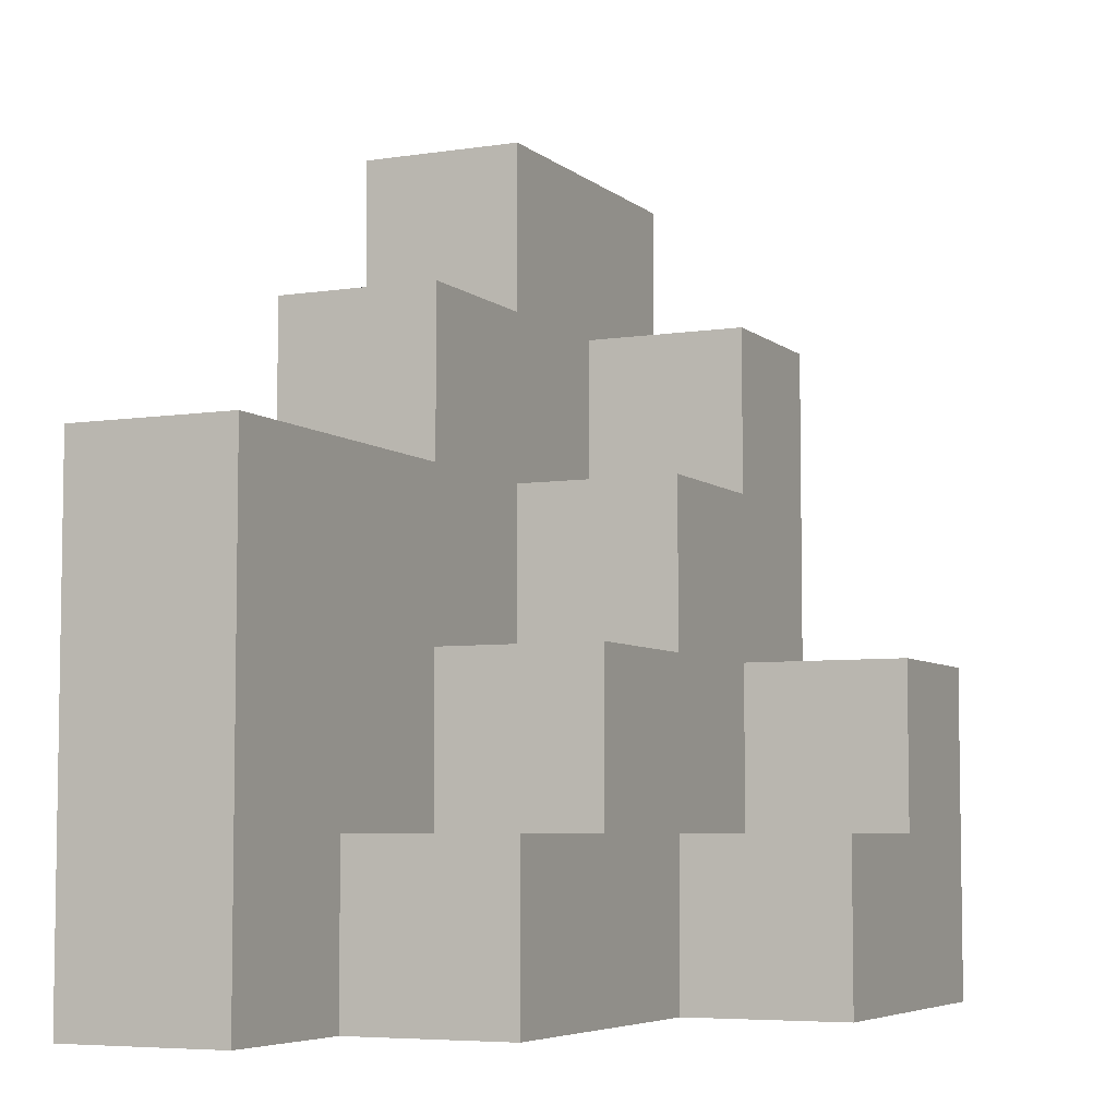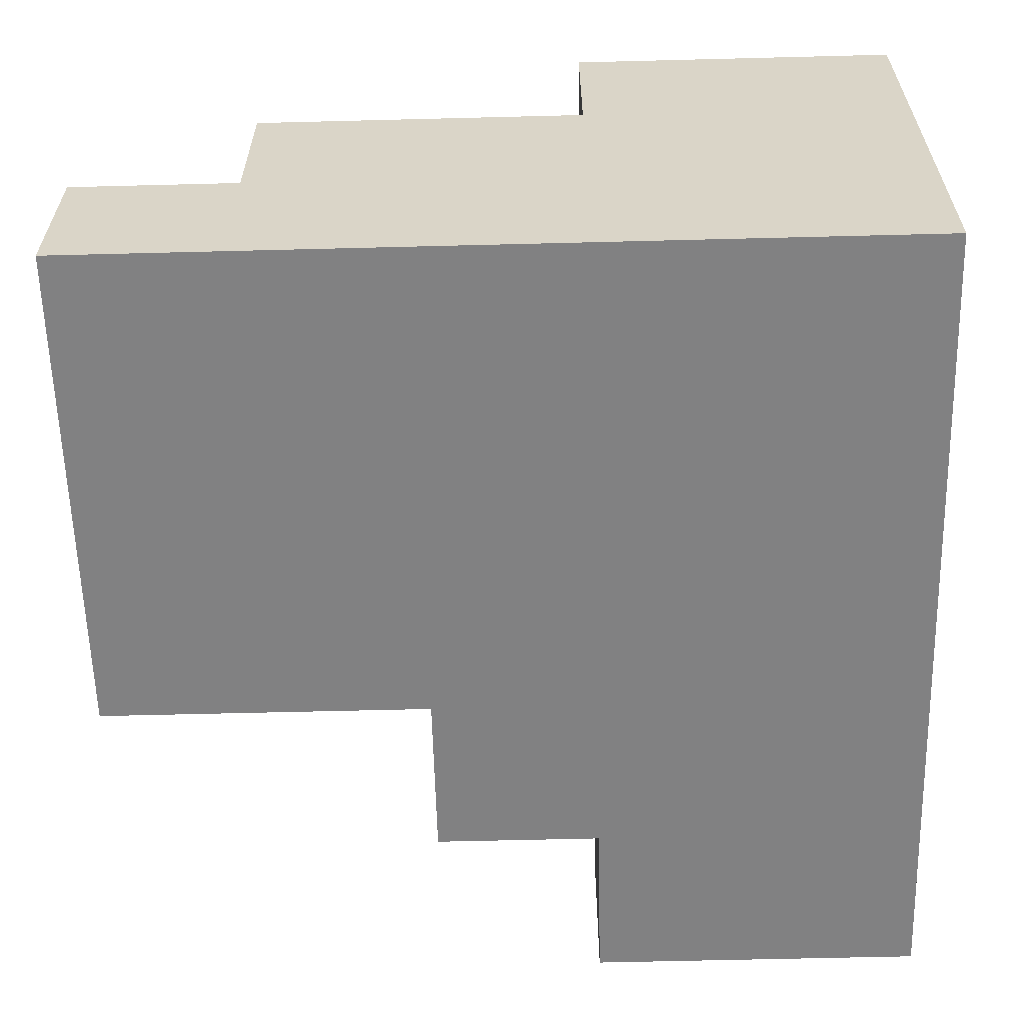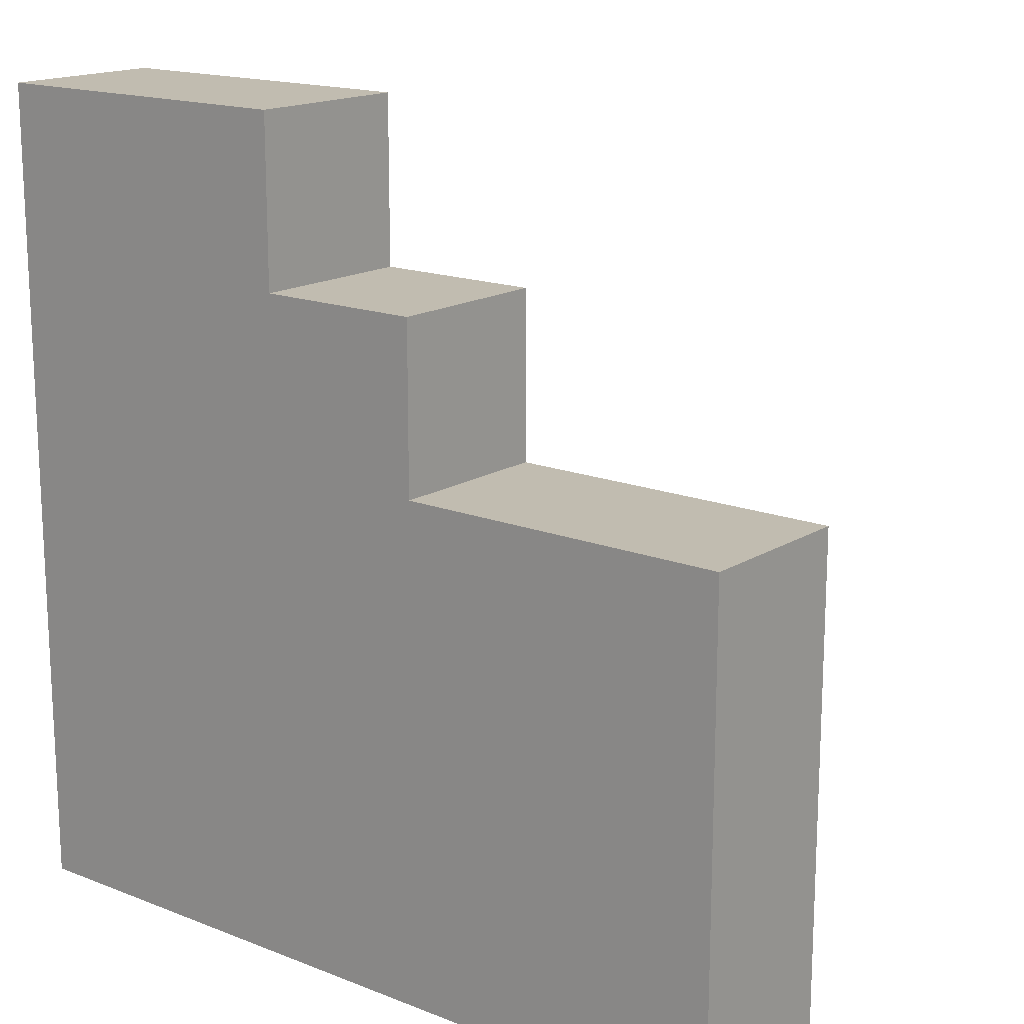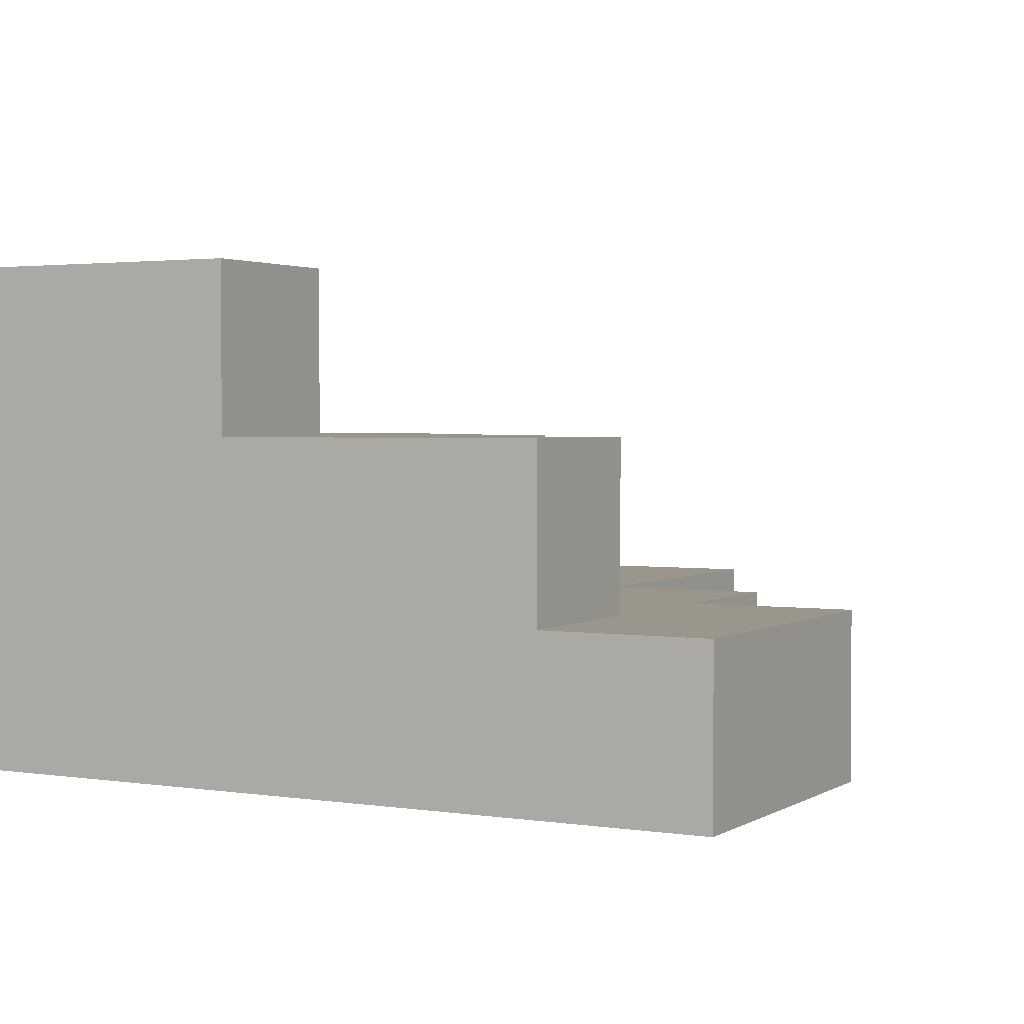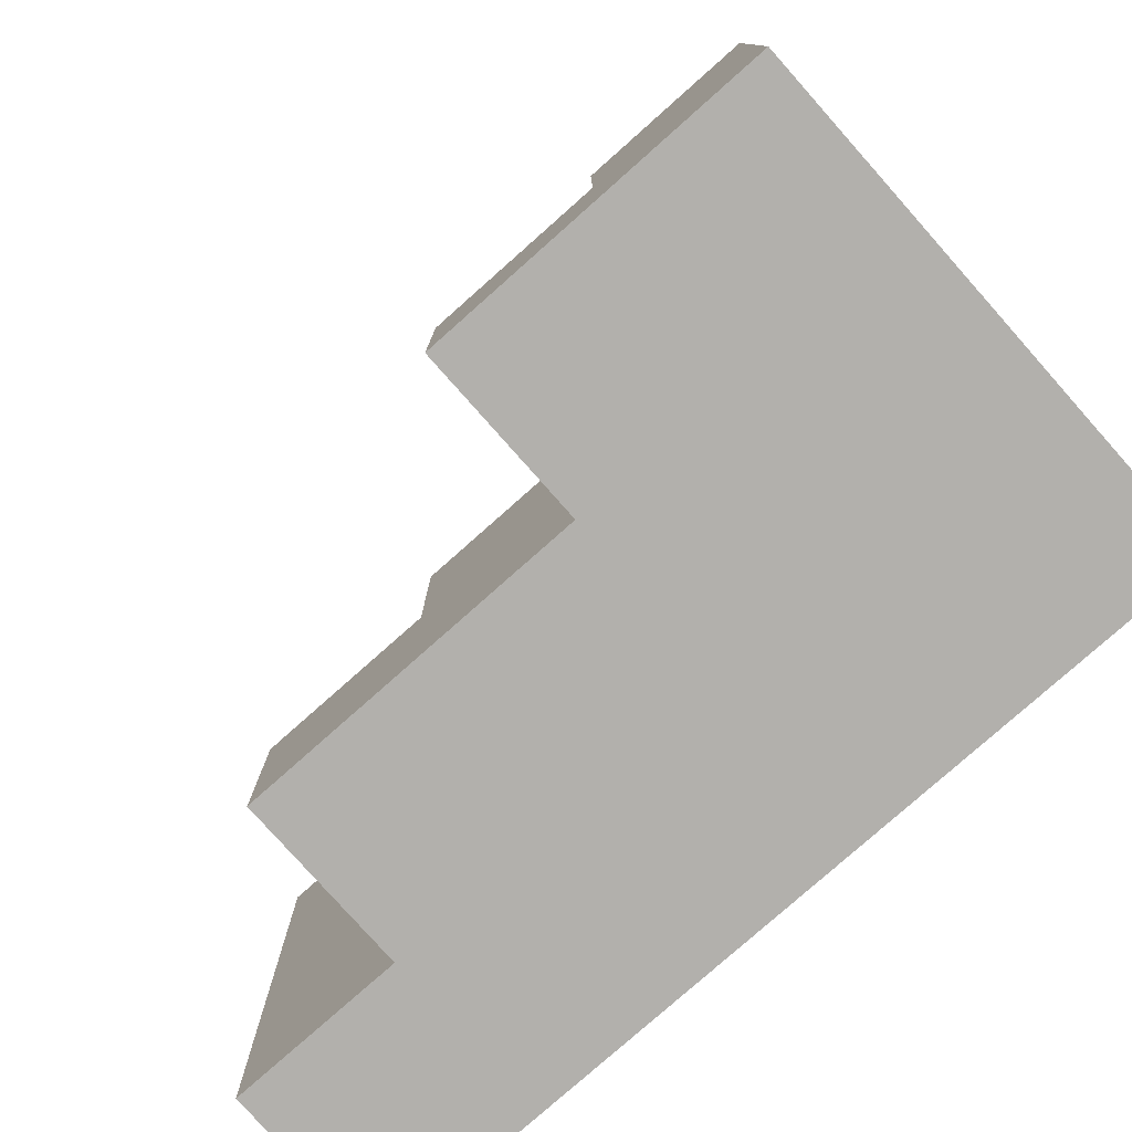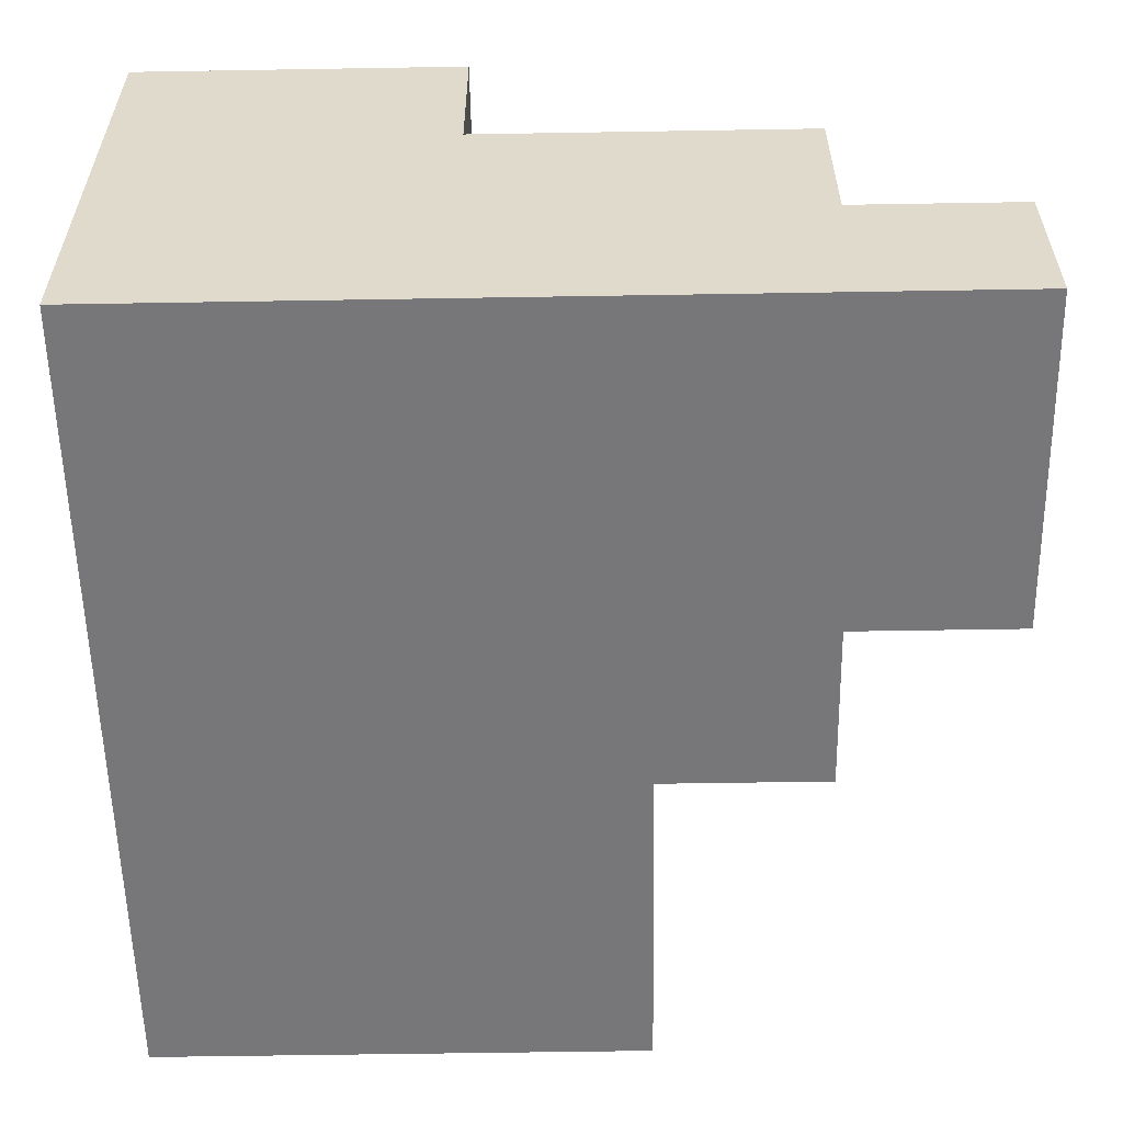
<metadata>
{"format":"obj","ext":"obj","renderer":"f3d","projection":"perspective","resolution":1024,"background":"white","views":[{"elev":-5.8,"azim":-64.8,"up":"+Y"},{"elev":-60.5,"azim":1.5,"up":"+Z"},{"elev":16.4,"azim":-141.2,"up":"+Y"},{"elev":2.3,"azim":118.4,"up":"+Z"},{"elev":-78.8,"azim":41.6,"up":"+Y"},{"elev":-57.2,"azim":91.0,"up":"+Z"}]}
</metadata>
<code>
g Flea-1
v -2.5 0 -0.5
v -2.5 0 -1.5
v -2.5 3 -0.5
v -2.5 3 -1.5
v -1.5 0 0.5
v -1.5 0 -0.5
v -1.5 1 0.5
v -1.5 1 -0.5
v -0.5 1 0.5
v -0.5 1 -0.5
v -0.5 2 0.5
v -0.5 2 -0.5
v -0.5 3 -0.5
v -0.5 3 -1.5
v -0.5 4 -0.5
v -0.5 4 -1.5
v 0.5 0 1.5
v 0.5 0 0.5
v 0.5 1 1.5
v 0.5 1 0.5
v 0.5 2 0.5
v 0.5 2 -0.5
v 0.5 3 0.5
v 0.5 3 -0.5
v 0.5 4 -0.5
v 0.5 4 -1.5
v 0.5 5 -0.5
v 0.5 5 -1.5
v 1.5 1 1.5
v 1.5 1 0.5
v 1.5 2 1.5
v 1.5 2 0.5
v 1.5 3 0.5
v 1.5 3 -0.5
v 1.5 4 0.5
v 1.5 4 -0.5
v 2.5 0 1.5
v 2.5 0 -0.5
v 2.5 0 -1.5
v 2.5 1 1.5
v 2.5 1 0.5
v 2.5 1 -0.5
v 2.5 2 1.5
v 2.5 2 0.5
v 2.5 2 -0.5
v 2.5 3 0.5
v 2.5 3 -0.5
v 2.5 4 0.5
v 2.5 4 -0.5
v 2.5 5 -0.5
v 2.5 5 -1.5
v 0.5 0 1.5
v 0.5 1 1.5
v 1.5 0 1.5
v 1.5 1 1.5
v 1.5 2 1.5
v 2.5 0 1.5
v 2.5 1 1.5
v 2.5 2 1.5
v -1.5 0 0.5
v -1.5 1 0.5
v -0.5 0 0.5
v -0.5 1 0.5
v -0.5 2 0.5
v 0.5 0 0.5
v 0.5 1 0.5
v 0.5 2 0.5
v 0.5 3 0.5
v 1.5 1 0.5
v 1.5 2 0.5
v 1.5 3 0.5
v 1.5 4 0.5
v 2.5 2 0.5
v 2.5 3 0.5
v 2.5 4 0.5
v -2.5 0 -0.5
v -2.5 3 -0.5
v -1.5 0 -0.5
v -1.5 1 -0.5
v -0.5 1 -0.5
v -0.5 2 -0.5
v -0.5 3 -0.5
v -0.5 4 -0.5
v 0.5 2 -0.5
v 0.5 3 -0.5
v 0.5 4 -0.5
v 0.5 5 -0.5
v 1.5 3 -0.5
v 1.5 4 -0.5
v 2.5 4 -0.5
v 2.5 5 -0.5
v -2.5 0 -1.5
v -2.5 3 -1.5
v -0.5 3 -1.5
v -0.5 4 -1.5
v 0.5 4 -1.5
v 0.5 5 -1.5
v 2.5 0 -1.5
v 2.5 5 -1.5
v 0.5 0 1.5
v 1.5 0 1.5
v 2.5 0 1.5
v -1.5 0 0.5
v -0.5 0 0.5
v 0.5 0 0.5
v 1.5 0 0.5
v -2.5 0 -0.5
v -1.5 0 -0.5
v -0.5 0 -0.5
v 0.5 0 -0.5
v 1.5 0 -0.5
v 2.5 0 -0.5
v -2.5 0 -1.5
v 2.5 0 -1.5
v 0.5 1 1.5
v 1.5 1 1.5
v -1.5 1 0.5
v -0.5 1 0.5
v 0.5 1 0.5
v 1.5 1 0.5
v -1.5 1 -0.5
v -0.5 1 -0.5
v 1.5 2 1.5
v 2.5 2 1.5
v -0.5 2 0.5
v 0.5 2 0.5
v 1.5 2 0.5
v 2.5 2 0.5
v -0.5 2 -0.5
v 0.5 2 -0.5
v 0.5 3 0.5
v 1.5 3 0.5
v -2.5 3 -0.5
v -0.5 3 -0.5
v 0.5 3 -0.5
v 1.5 3 -0.5
v -2.5 3 -1.5
v -0.5 3 -1.5
v 1.5 4 0.5
v 2.5 4 0.5
v -0.5 4 -0.5
v 0.5 4 -0.5
v 1.5 4 -0.5
v 2.5 4 -0.5
v -0.5 4 -1.5
v 0.5 4 -1.5
v 0.5 5 -0.5
v 2.5 5 -0.5
v 0.5 5 -1.5
v 2.5 5 -1.5
f 3 2 1
f 4 2 3
f 7 6 5
f 8 6 7
f 11 10 9
f 12 10 11
f 15 14 13
f 16 14 15
f 19 18 17
f 20 18 19
f 23 22 21
f 24 22 23
f 27 26 25
f 28 26 27
f 31 30 29
f 32 30 31
f 35 34 33
f 36 34 35
f 37 38 40
f 40 38 41
f 38 39 42
f 41 38 42
f 40 41 43
f 41 42 44
f 43 41 44
f 42 39 45
f 44 42 45
f 44 45 46
f 45 39 47
f 46 45 47
f 46 47 48
f 47 39 49
f 48 47 49
f 49 39 50
f 50 39 51
f 54 53 52
f 55 53 54
f 57 55 54
f 58 56 55
f 58 55 57
f 59 56 58
f 62 61 60
f 63 61 62
f 65 63 62
f 66 64 63
f 66 63 65
f 67 64 66
f 69 67 66
f 70 68 67
f 70 67 69
f 71 68 70
f 73 71 70
f 74 72 71
f 74 71 73
f 75 72 74
f 78 77 76
f 79 77 78
f 80 77 79
f 81 77 80
f 82 77 81
f 84 83 82
f 84 82 81
f 85 83 84
f 86 83 85
f 88 87 86
f 88 86 85
f 89 87 88
f 90 87 89
f 91 87 90
f 92 93 94
f 94 95 96
f 92 94 98
f 96 97 98
f 94 96 98
f 98 97 99
f 105 101 100
f 106 102 101
f 106 101 105
f 108 104 103
f 109 105 104
f 109 104 108
f 110 106 105
f 110 105 109
f 111 102 106
f 111 106 110
f 112 102 111
f 113 110 109
f 113 108 107
f 113 112 111
f 113 111 110
f 113 109 108
f 114 112 113
f 115 116 119
f 119 116 120
f 117 118 121
f 121 118 122
f 123 124 127
f 127 124 128
f 125 126 129
f 129 126 130
f 131 132 135
f 135 132 136
f 133 134 137
f 137 134 138
f 139 140 143
f 143 140 144
f 141 142 145
f 145 142 146
f 147 148 149
f 149 148 150

</code>
